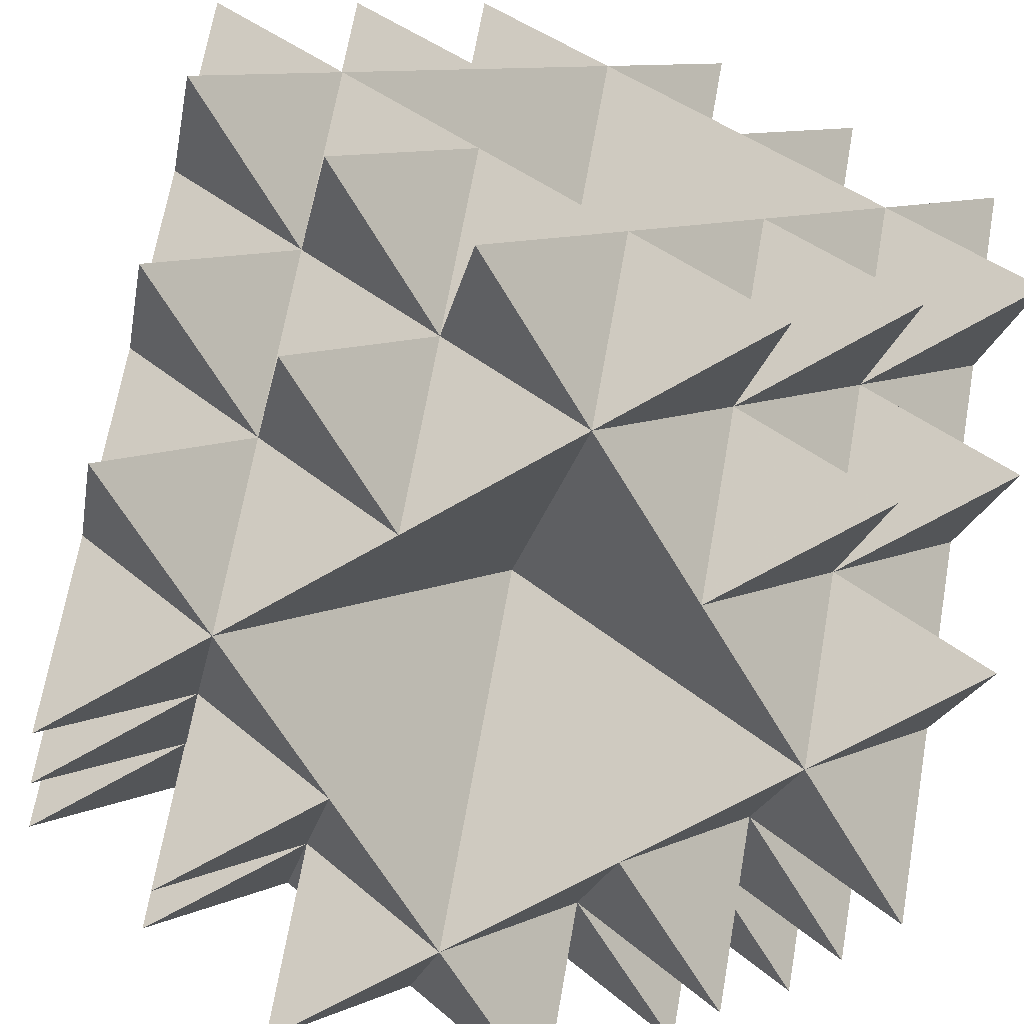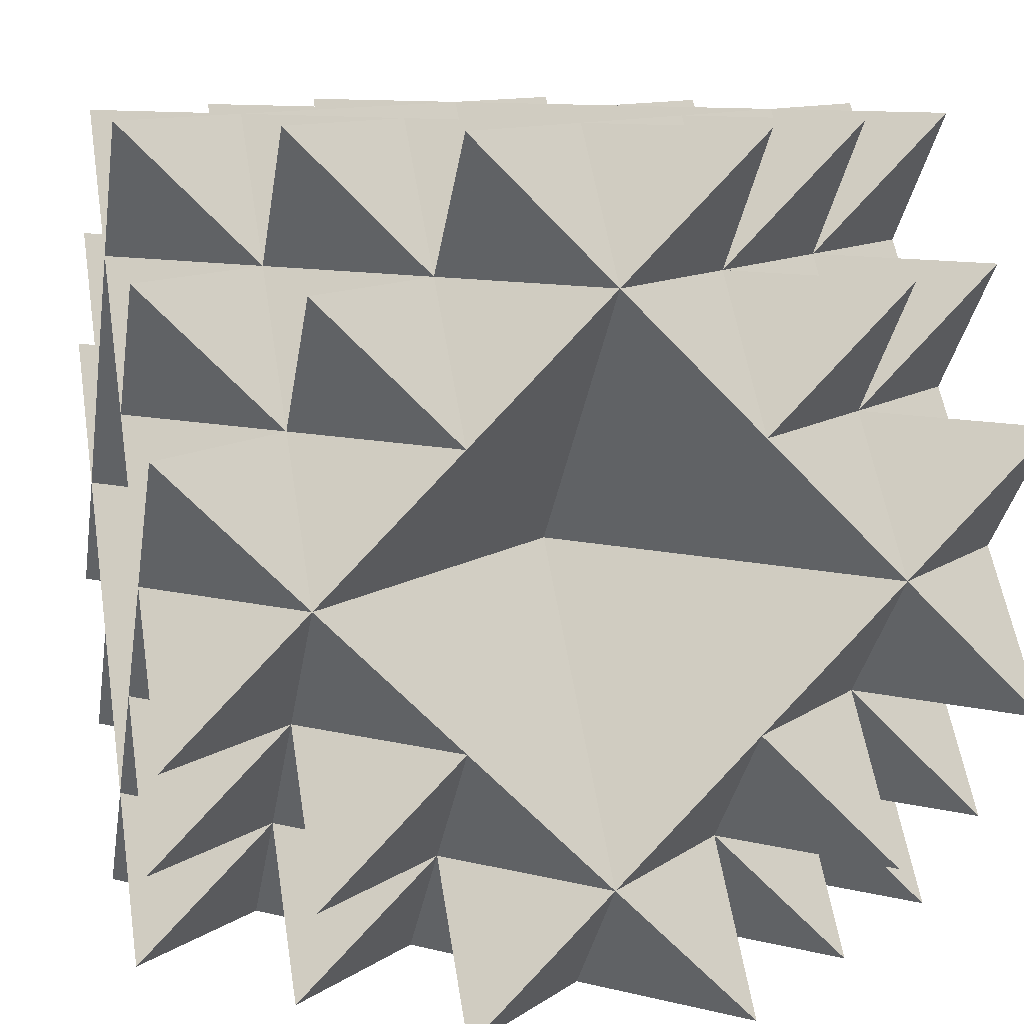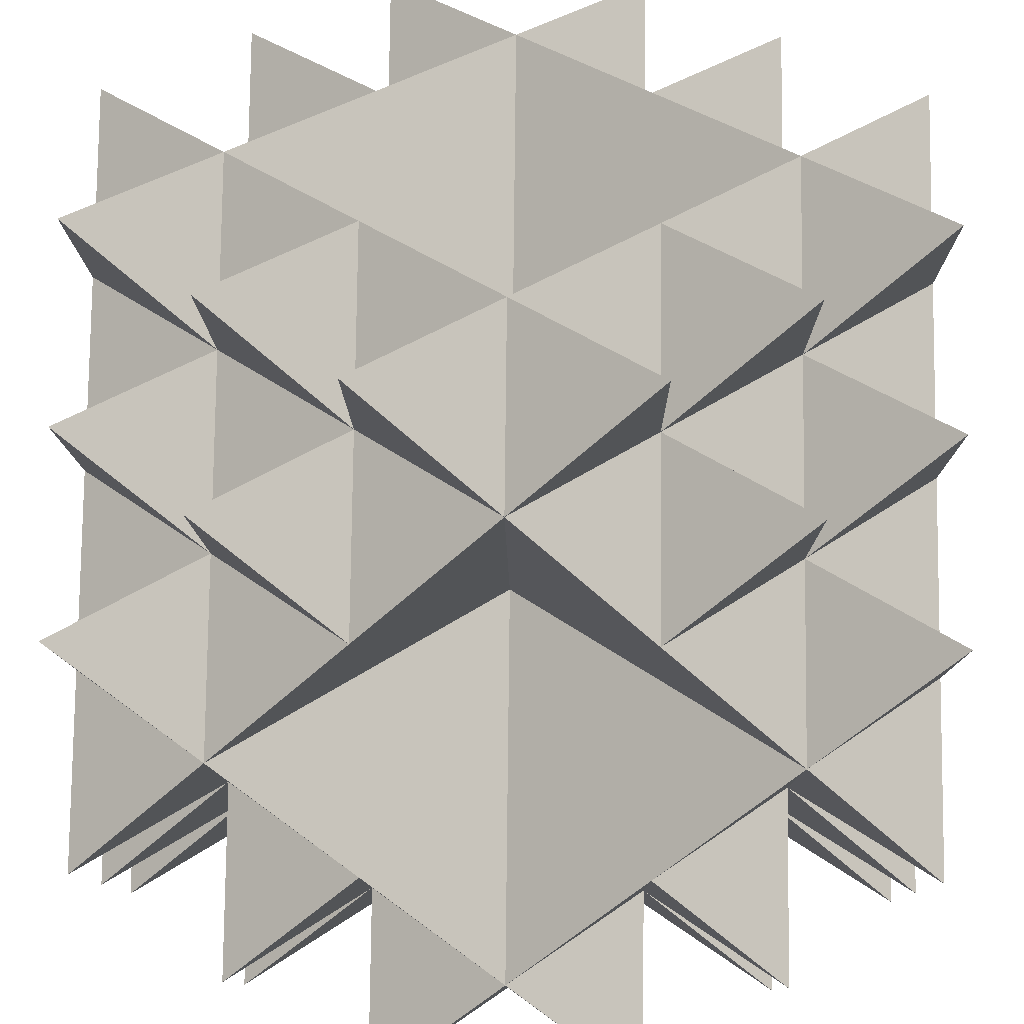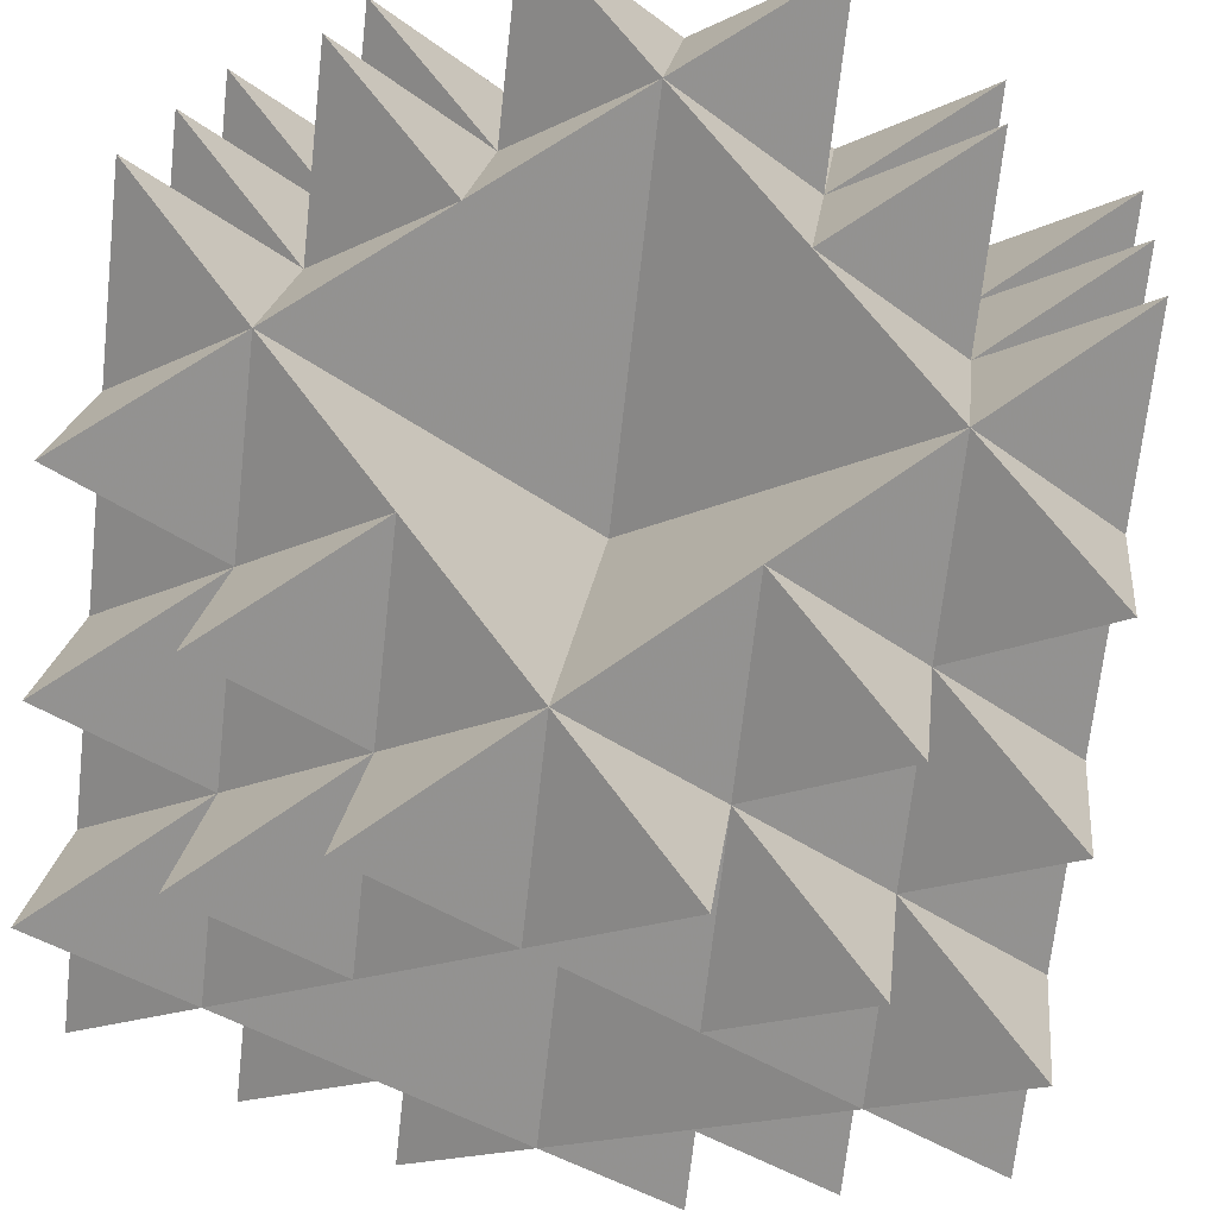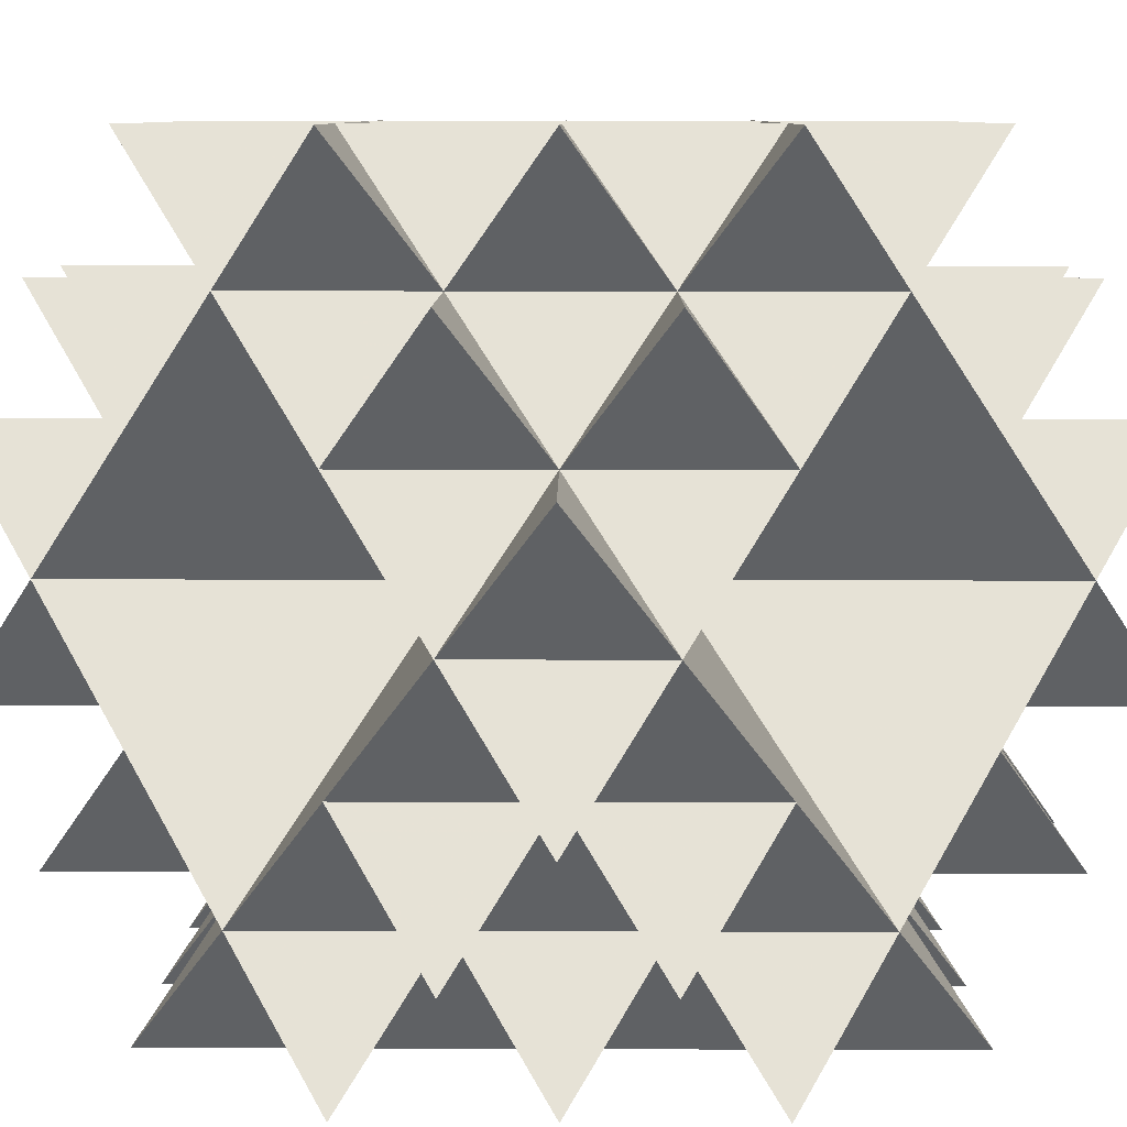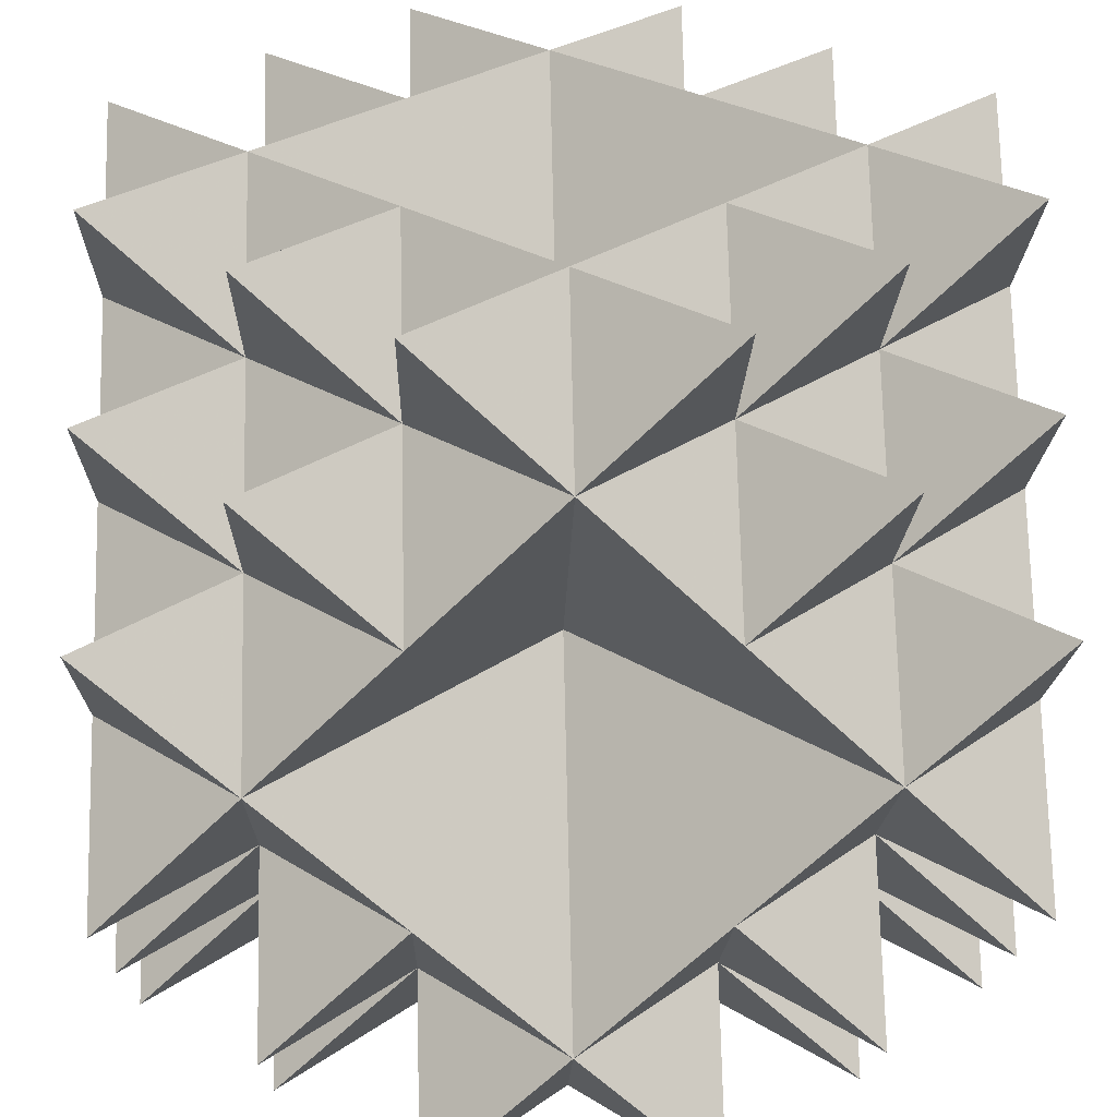
<metadata>
{"format":"obj","ext":"obj","renderer":"f3d","projection":"perspective","resolution":1024,"background":"white","views":[{"elev":-65.3,"azim":75.6,"up":"+Y"},{"elev":10.8,"azim":76.8,"up":"+Y"},{"elev":34.2,"azim":0.9,"up":"+Z"},{"elev":64.9,"azim":-81.0,"up":"+Y"},{"elev":8.9,"azim":-134.5,"up":"+Z"},{"elev":28.1,"azim":-1.8,"up":"+Z"}]}
</metadata>
<code>
o ShapeIndexedFaceSet
v 0 0 0
v -0.1755 -0.05849 -0.05849
v -0.1755 -0.05849 0.05849
v -0.1755 0.05849 -0.05849
v -0.1755 0.05849 0.05849
v -0.05849 -0.1755 -0.05849
v -0.05849 -0.1755 0.05849
v -0.05849 -0.05849 -0.1755
v -0.05849 -0.05849 0.1755
v -0.05849 0.05849 -0.1755
v -0.05849 0.05849 0.1755
v -0.05849 0.1755 -0.05849
v -0.05849 0.1755 0.05849
v 0.05849 -0.1755 -0.05849
v 0.05849 -0.1755 0.05849
v 0.05849 -0.05849 -0.1755
v 0.05849 -0.05849 0.1755
v 0.05849 0.05849 -0.1755
v 0.05849 0.05849 0.1755
v 0.05849 0.1755 -0.05849
v 0.05849 0.1755 0.05849
v 0.1755 -0.05849 -0.05849
v 0.1755 -0.05849 0.05849
v 0.1755 0.05849 -0.05849
v 0.1755 0.05849 0.05849
v -0.1755 -0.117 0
v -0.1755 -0 -0.117
v -0.1755 0 0.117
v -0.1755 0.117 -0
v -0.117 -0.1755 0
v -0.117 -0 -0.1755
v -0.117 0 0.1755
v -0.117 0.1755 -0
v 0 -0.1755 -0.117
v 0 -0.1755 0.117
v 0 -0.117 -0.1755
v 0 -0.117 0.1755
v 0 0.117 -0.1755
v 0 0.117 0.1755
v 0 0.1755 -0.117
v 0 0.1755 0.117
v 0.117 -0.1755 0
v 0.117 -0 -0.1755
v 0.117 0 0.1755
v 0.117 0.1755 -0
v 0.1755 -0.117 0
v 0.1755 -0 -0.117
v 0.1755 0 0.117
v 0.1755 0.117 -0
v -0.117 -0.117 -0.05849
v -0.117 -0.117 0.05849
v -0.117 -0.05849 -0.117
v -0.117 -0.05849 0.117
v -0.117 0.05849 -0.117
v -0.117 0.05849 0.117
v -0.117 0.117 -0.05849
v -0.117 0.117 0.05849
v -0.05849 -0.117 -0.117
v -0.05849 -0.117 0.117
v -0.05849 0.117 -0.117
v -0.05849 0.117 0.117
v 0.05849 -0.117 -0.117
v 0.05849 -0.117 0.117
v 0.05849 0.117 -0.117
v 0.05849 0.117 0.117
v 0.117 -0.117 -0.05849
v 0.117 -0.117 0.05849
v 0.117 -0.05849 -0.117
v 0.117 -0.05849 0.117
v 0.117 0.05849 -0.117
v 0.117 0.05849 0.117
v 0.117 0.117 -0.05849
v 0.117 0.117 0.05849
v -0.1755 -0.1755 -0.05849
v -0.1755 -0.1755 0.05849
v -0.1755 -0.05849 -0.1755
v -0.1755 -0.05849 0.1755
v -0.1755 0.05849 -0.1755
v -0.1755 0.05849 0.1755
v -0.1755 0.1755 -0.05849
v -0.1755 0.1755 0.05849
v -0.05849 -0.1755 -0.1755
v -0.05849 -0.1755 0.1755
v -0.05849 0.1755 -0.1755
v -0.05849 0.1755 0.1755
v 0.05849 -0.1755 -0.1755
v 0.05849 -0.1755 0.1755
v 0.05849 0.1755 -0.1755
v 0.05849 0.1755 0.1755
v 0.1755 -0.1755 -0.05849
v 0.1755 -0.1755 0.05849
v 0.1755 -0.05849 -0.1755
v 0.1755 -0.05849 0.1755
v 0.1755 0.05849 -0.1755
v 0.1755 0.05849 0.1755
v 0.1755 0.1755 -0.05849
v 0.1755 0.1755 0.05849
v -0.1755 -0.117 -0.117
v -0.1755 -0.117 0.117
v -0.1755 0.117 -0.117
v -0.1755 0.117 0.117
v -0.117 -0.1755 -0.117
v -0.117 -0.1755 0.117
v -0.117 -0.117 -0.1755
v -0.117 -0.117 0.1755
v -0.117 0.117 -0.1755
v -0.117 0.117 0.1755
v -0.117 0.1755 -0.117
v -0.117 0.1755 0.117
v 0.117 -0.1755 -0.117
v 0.117 -0.1755 0.117
v 0.117 -0.117 -0.1755
v 0.117 -0.117 0.1755
v 0.117 0.117 -0.1755
v 0.117 0.117 0.1755
v 0.117 0.1755 -0.117
v 0.117 0.1755 0.117
v 0.1755 -0.117 -0.117
v 0.1755 -0.117 0.117
v 0.1755 0.117 -0.117
v 0.1755 0.117 0.117
v -0.05849 0 0
v 0 -0.05849 0
v 0 -0 -0.05849
v 0 0 0.05849
v 0 0.05849 -0
v 0.05849 0 0
f 68 16 43
f 66 62 68
f 34 62 14
f 42 46 91
f 36 34 82
f 47 43 94
f 42 14 66
f 46 66 22
f 22 68 47
f 16 62 36
f 54 10 31
f 56 60 54
f 40 60 12
f 33 29 81
f 38 40 88
f 27 31 76
f 33 12 56
f 29 56 4
f 4 54 27
f 10 60 38
f 71 19 44
f 73 65 71
f 41 65 21
f 45 49 96
f 39 41 85
f 48 44 93
f 45 21 73
f 49 73 25
f 25 71 48
f 19 65 39
f 72 20 45
f 70 64 72
f 38 64 18
f 43 47 92
f 40 38 84
f 49 45 97
f 43 18 70
f 47 70 24
f 24 72 49
f 20 64 40
f 52 2 27
f 58 50 52
f 30 50 6
f 34 36 86
f 26 30 75
f 31 27 78
f 34 6 58
f 36 58 8
f 8 52 31
f 2 50 26
f 67 15 42
f 69 63 67
f 37 63 17
f 44 48 95
f 35 37 83
f 46 42 90
f 44 17 69
f 48 69 23
f 23 67 46
f 15 63 35
f 53 9 32
f 51 59 53
f 35 59 7
f 30 26 74
f 37 35 87
f 28 32 79
f 30 7 51
f 26 51 3
f 3 53 28
f 9 59 37
f 61 11 39
f 57 55 61
f 28 55 5
f 29 33 80
f 32 28 77
f 41 39 89
f 29 5 57
f 33 57 13
f 13 61 41
f 11 55 32
f 68 22 118
f 106 60 10
f 73 21 117
f 68 112 16
f 12 60 108
f 25 73 121
f 67 23 119
f 102 58 6
f 70 18 114
f 67 111 15
f 8 58 104
f 24 70 120
f 71 25 121
f 105 59 9
f 66 14 110
f 71 115 19
f 7 59 103
f 22 66 118
f 72 24 120
f 109 61 13
f 69 17 113
f 72 116 20
f 11 61 107
f 23 69 119
f 53 3 99
f 115 65 19
f 56 12 108
f 53 105 9
f 21 65 117
f 4 56 100
f 63 15 111
f 107 55 11
f 50 2 98
f 63 113 17
f 5 55 101
f 6 50 102
f 54 4 100
f 112 62 16
f 51 7 103
f 54 106 10
f 14 62 110
f 3 51 99
f 52 8 104
f 101 57 5
f 64 20 116
f 52 98 2
f 13 57 109
f 18 64 114
f 118 66 68
f 105 53 59
f 60 56 108
f 56 29 80
f 28 53 77
f 38 60 84
f 43 92 68
f 83 59 35
f 90 42 66
f 122 28 5
f 5 29 122
f 18 43 124
f 18 124 38
f 123 42 15
f 123 15 35
f 117 65 73
f 99 51 53
f 68 62 112
f 62 34 86
f 30 51 75
f 47 68 92
f 49 97 73
f 77 53 32
f 89 39 65
f 123 30 6
f 6 34 123
f 24 49 127
f 24 127 47
f 125 39 11
f 125 11 32
f 106 54 60
f 103 59 51
f 73 71 121
f 71 44 95
f 37 59 83
f 45 73 97
f 40 84 60
f 75 51 26
f 78 27 54
f 125 37 17
f 17 44 125
f 20 40 126
f 20 126 45
f 122 27 2
f 122 2 26
f 102 50 58
f 107 61 55
f 70 72 120
f 72 45 96
f 41 61 85
f 43 70 94
f 36 82 58
f 79 55 28
f 74 26 50
f 126 41 21
f 21 45 126
f 16 36 124
f 16 124 43
f 122 26 3
f 122 3 28
f 114 64 70
f 101 55 57
f 67 63 111
f 63 37 87
f 32 55 79
f 46 67 91
f 47 94 70
f 81 57 33
f 88 40 64
f 125 32 9
f 9 37 125
f 22 47 127
f 22 127 46
f 126 40 12
f 126 12 33
f 119 69 67
f 109 57 61
f 58 52 104
f 52 27 76
f 29 57 81
f 34 58 82
f 42 91 67
f 85 61 39
f 93 44 69
f 122 29 4
f 4 27 122
f 14 42 123
f 14 123 34
f 125 44 19
f 125 19 39
f 110 62 66
f 100 56 54
f 71 65 115
f 65 41 89
f 33 56 80
f 48 71 95
f 46 90 66
f 78 54 31
f 86 36 62
f 126 33 13
f 13 41 126
f 23 46 127
f 23 127 48
f 124 36 8
f 124 8 31
f 113 63 69
f 98 52 50
f 72 64 116
f 64 38 88
f 31 52 76
f 49 72 96
f 48 93 69
f 74 50 30
f 87 35 63
f 124 31 10
f 10 38 124
f 25 48 127
f 25 127 49
f 123 35 7
f 123 7 30

</code>
